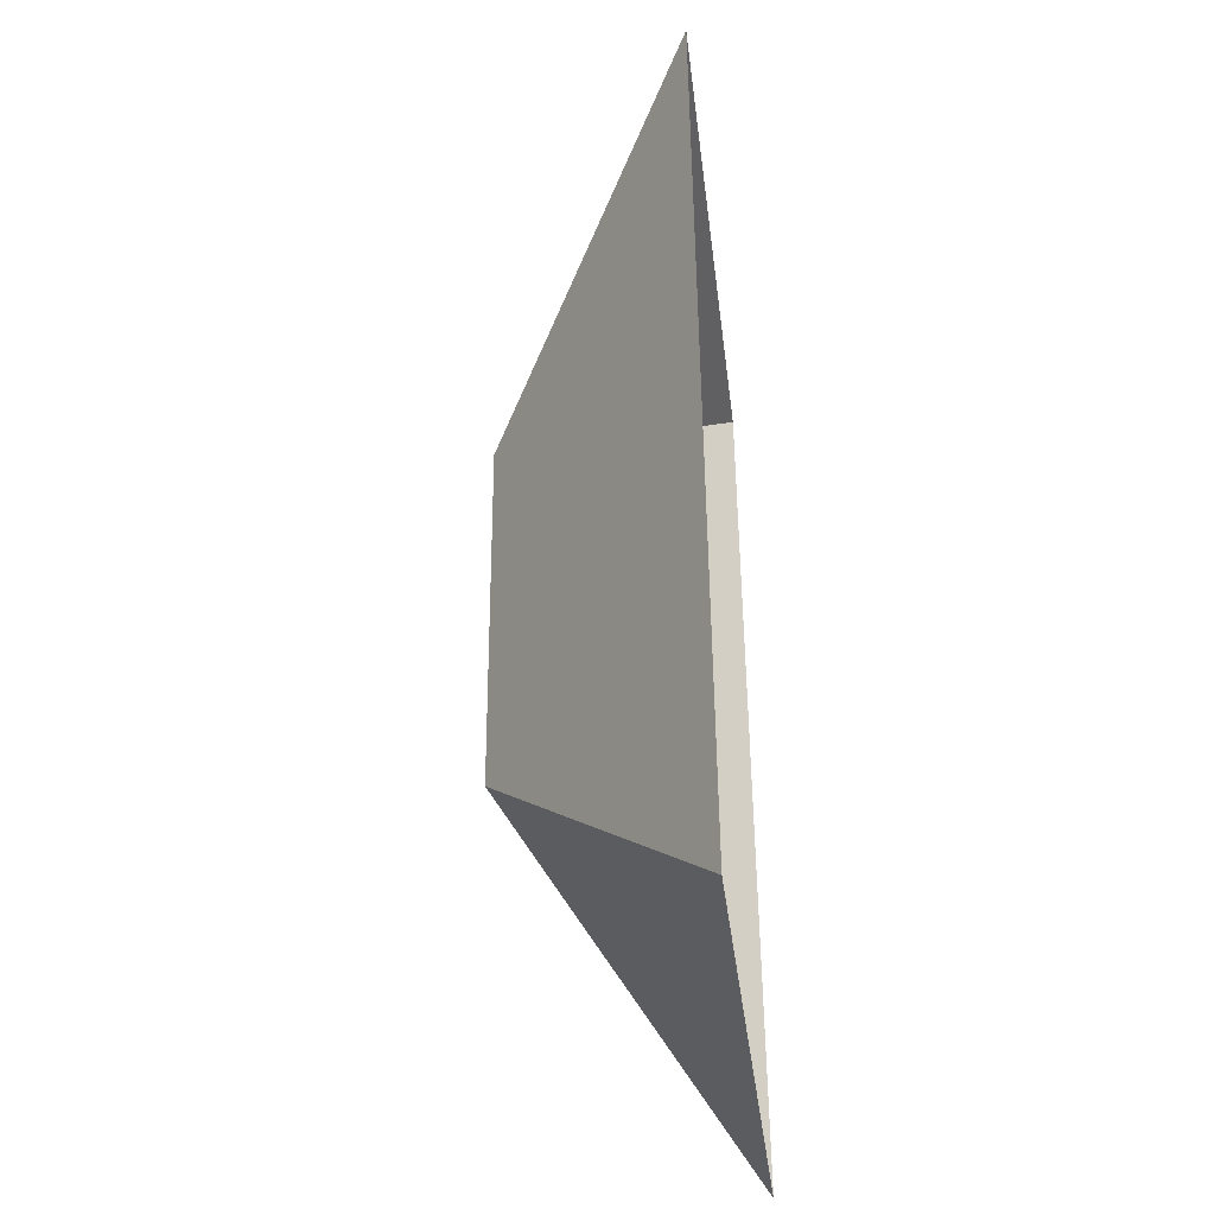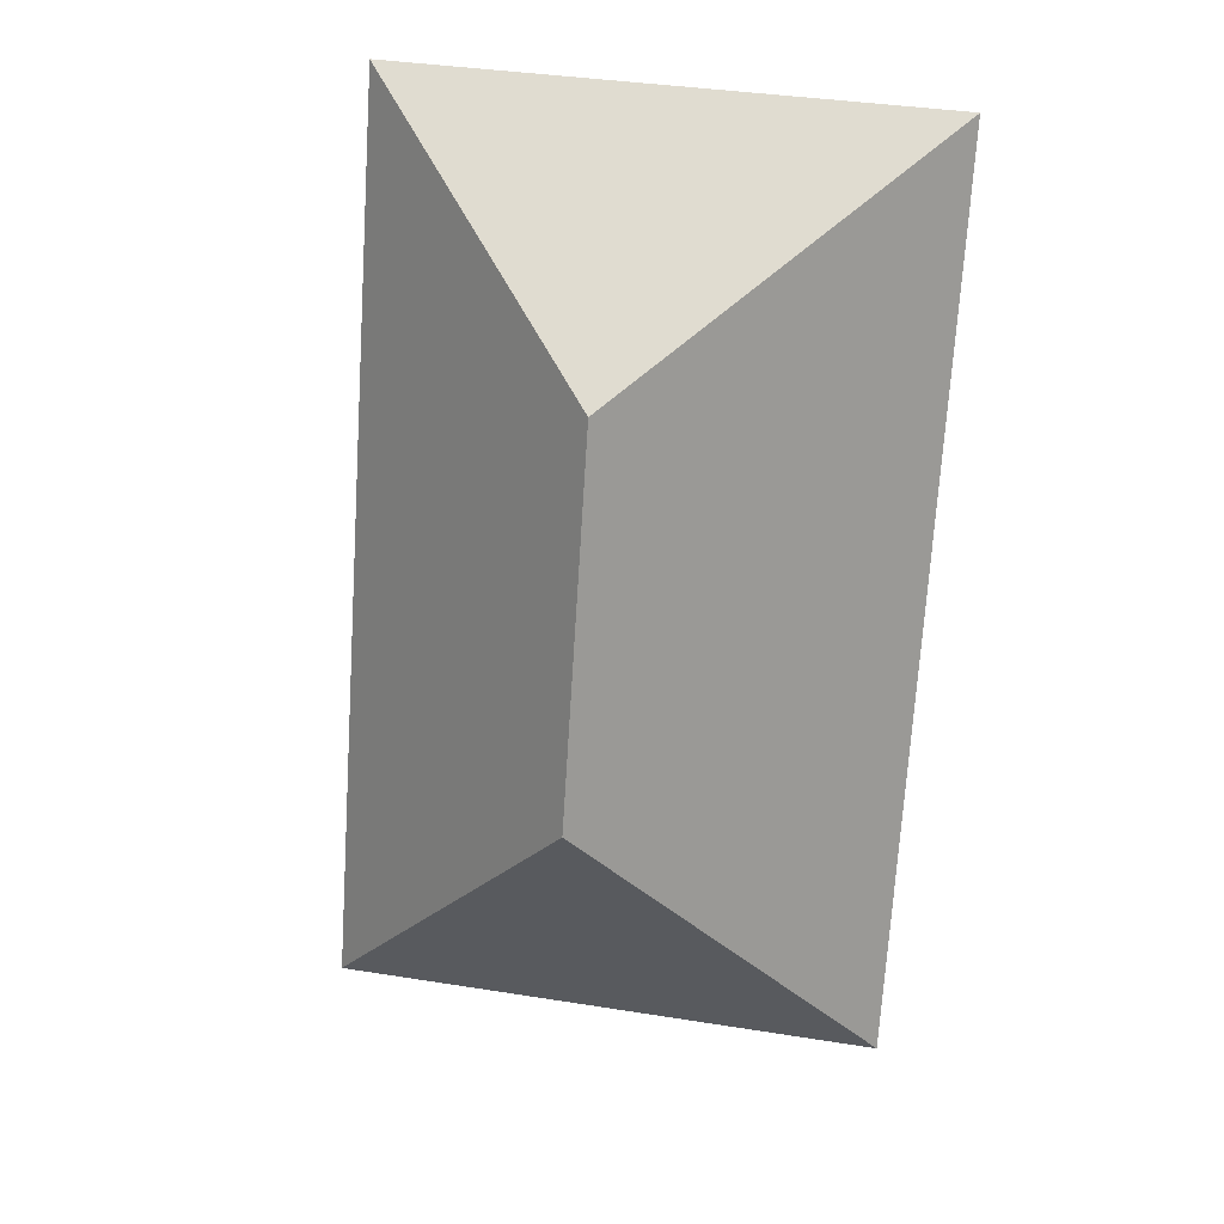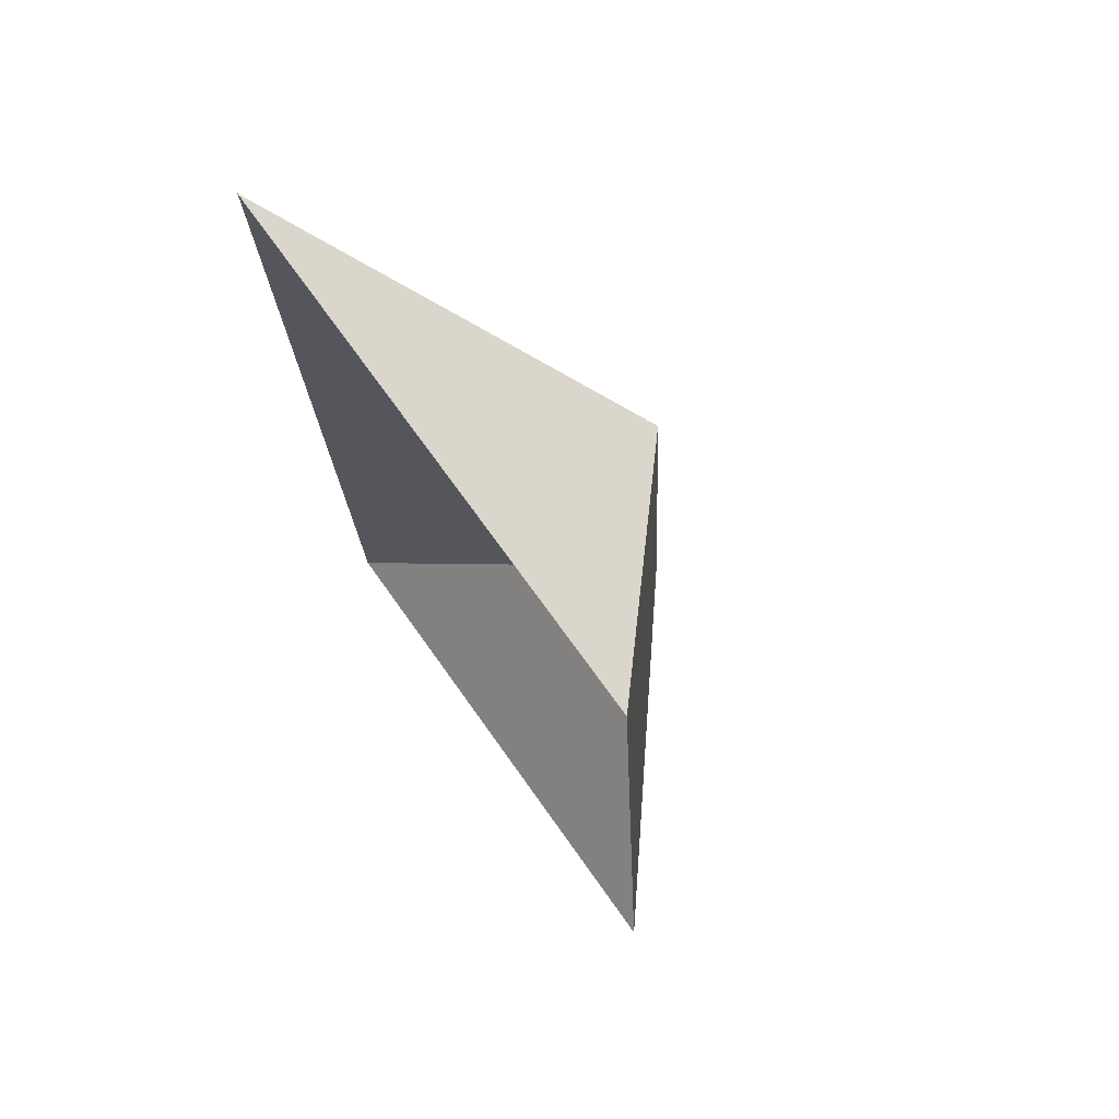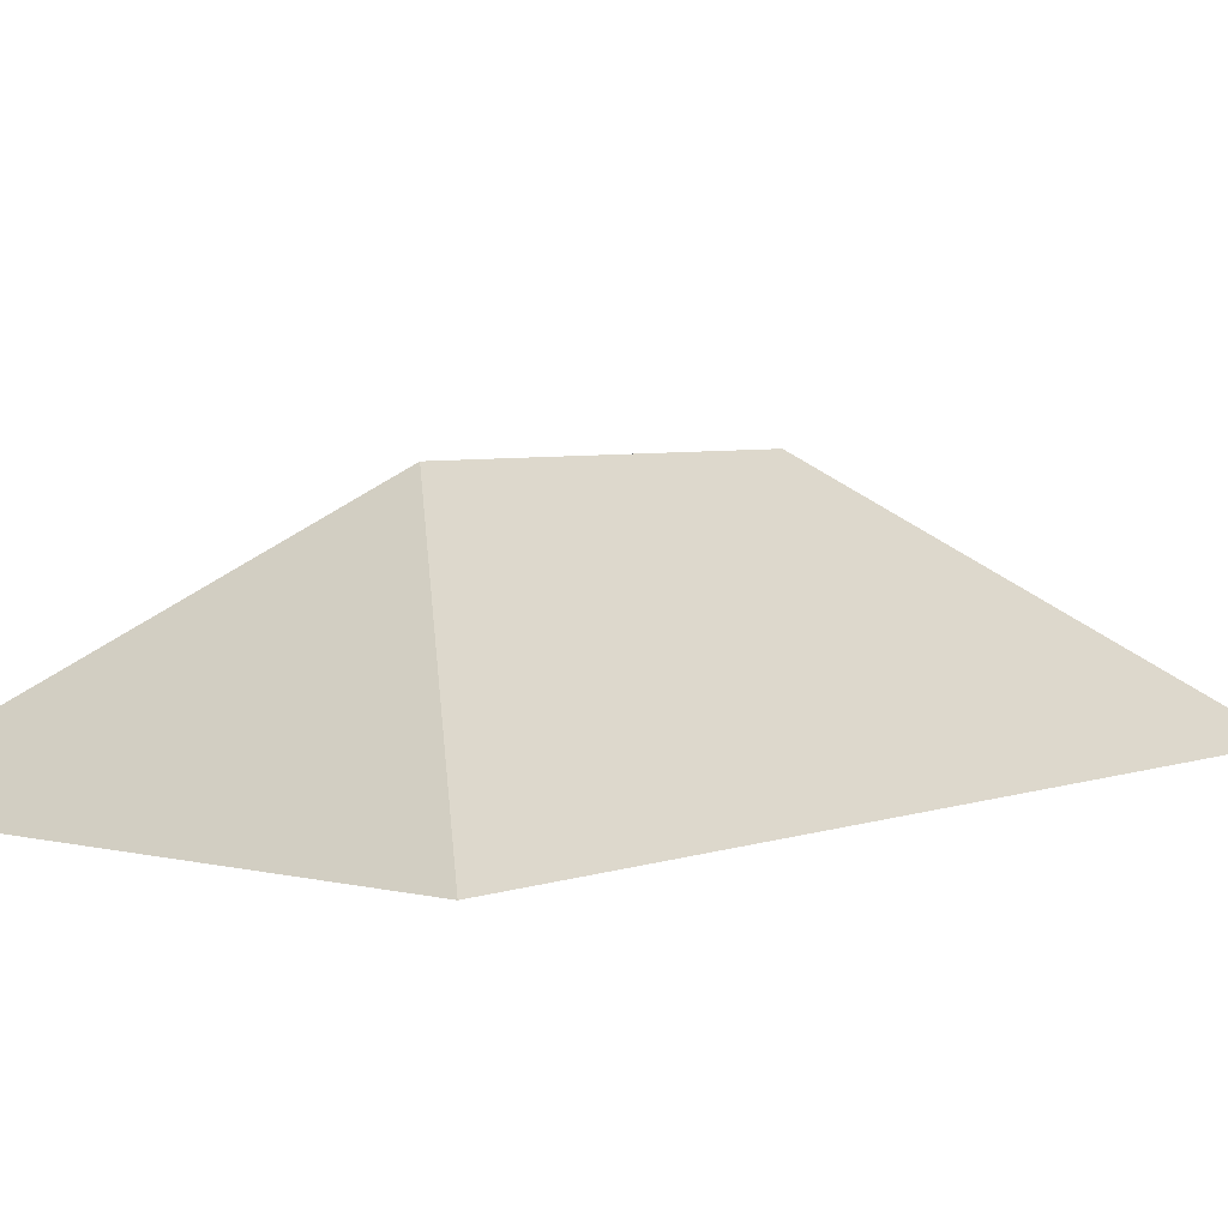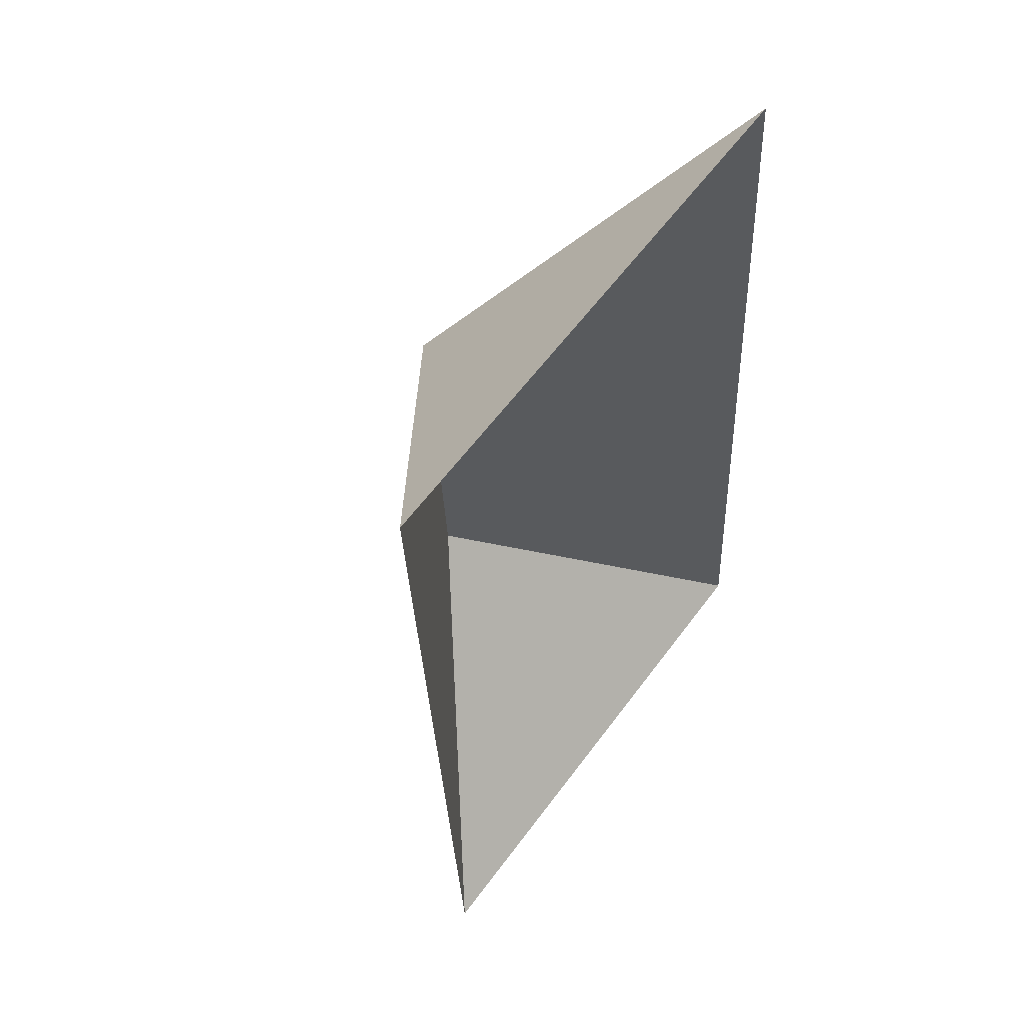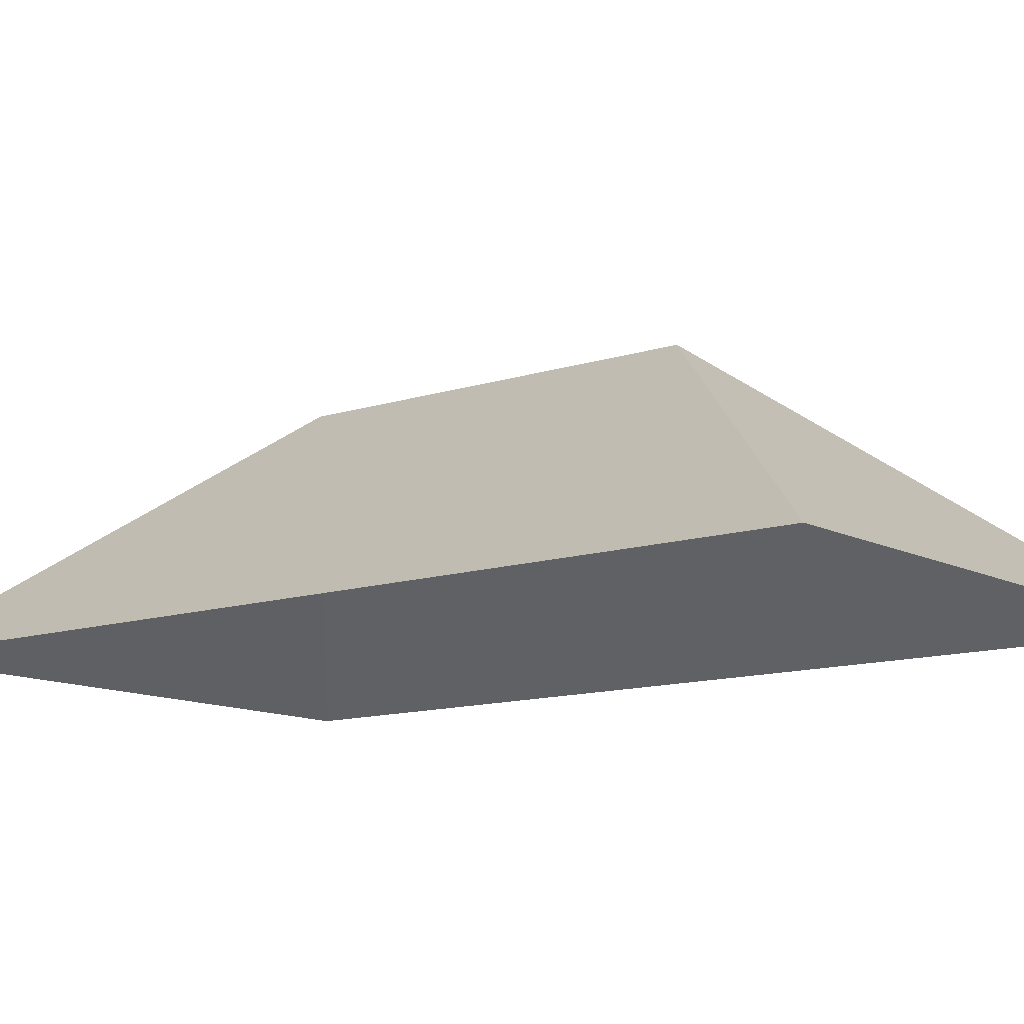
<metadata>
{"format":"obj","ext":"obj","renderer":"f3d","projection":"perspective","resolution":1024,"background":"white","views":[{"elev":-41.2,"azim":-83.1,"up":"+Z"},{"elev":18.3,"azim":-168.9,"up":"+Z"},{"elev":73.5,"azim":54.8,"up":"+Z"},{"elev":4.5,"azim":36.2,"up":"+Y"},{"elev":56.2,"azim":-53.5,"up":"+Z"},{"elev":-11.7,"azim":125.0,"up":"+Y"}]}
</metadata>
<code>
o CG10_500_035062_0001_roof
v 9.786 75 -25.73
v 28.4 75 -314.9
v 105.4 145 -99.19
v 113.2 145 -220.4
v 183.3 75 -14.56
v 202 75 -303.8
v 9.786 0 -25.73
v 28.4 0 -314.9
v 202 0 -303.8
v 183.3 0 -14.56
f 1 2 4 3
f 1 5 3
f 5 6 4 3
f 6 2 4

</code>
